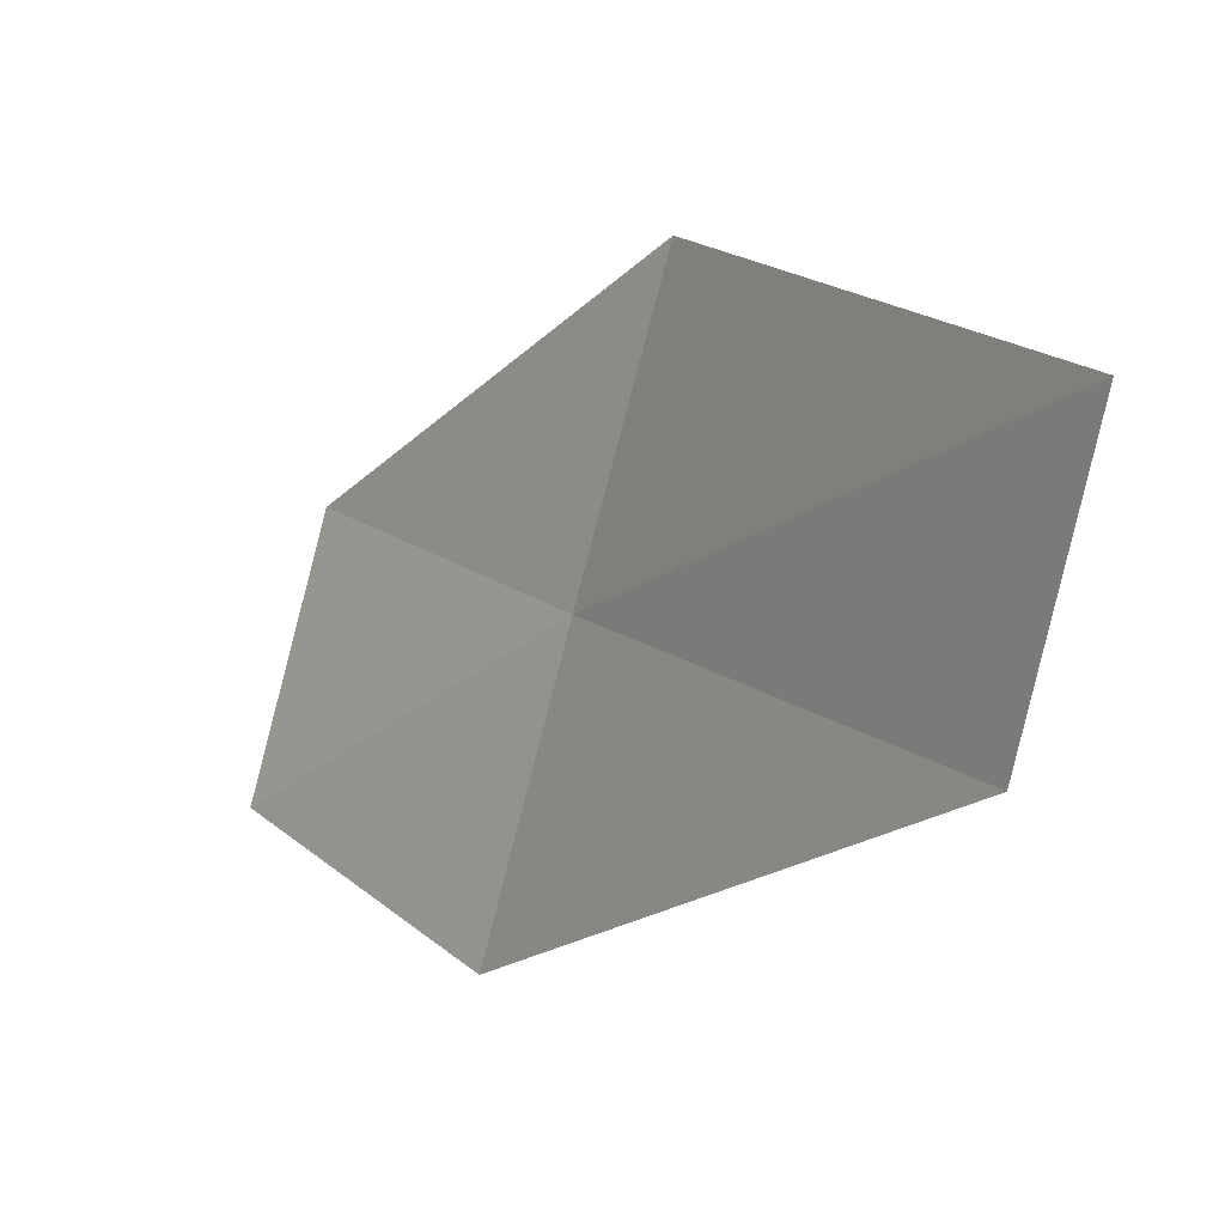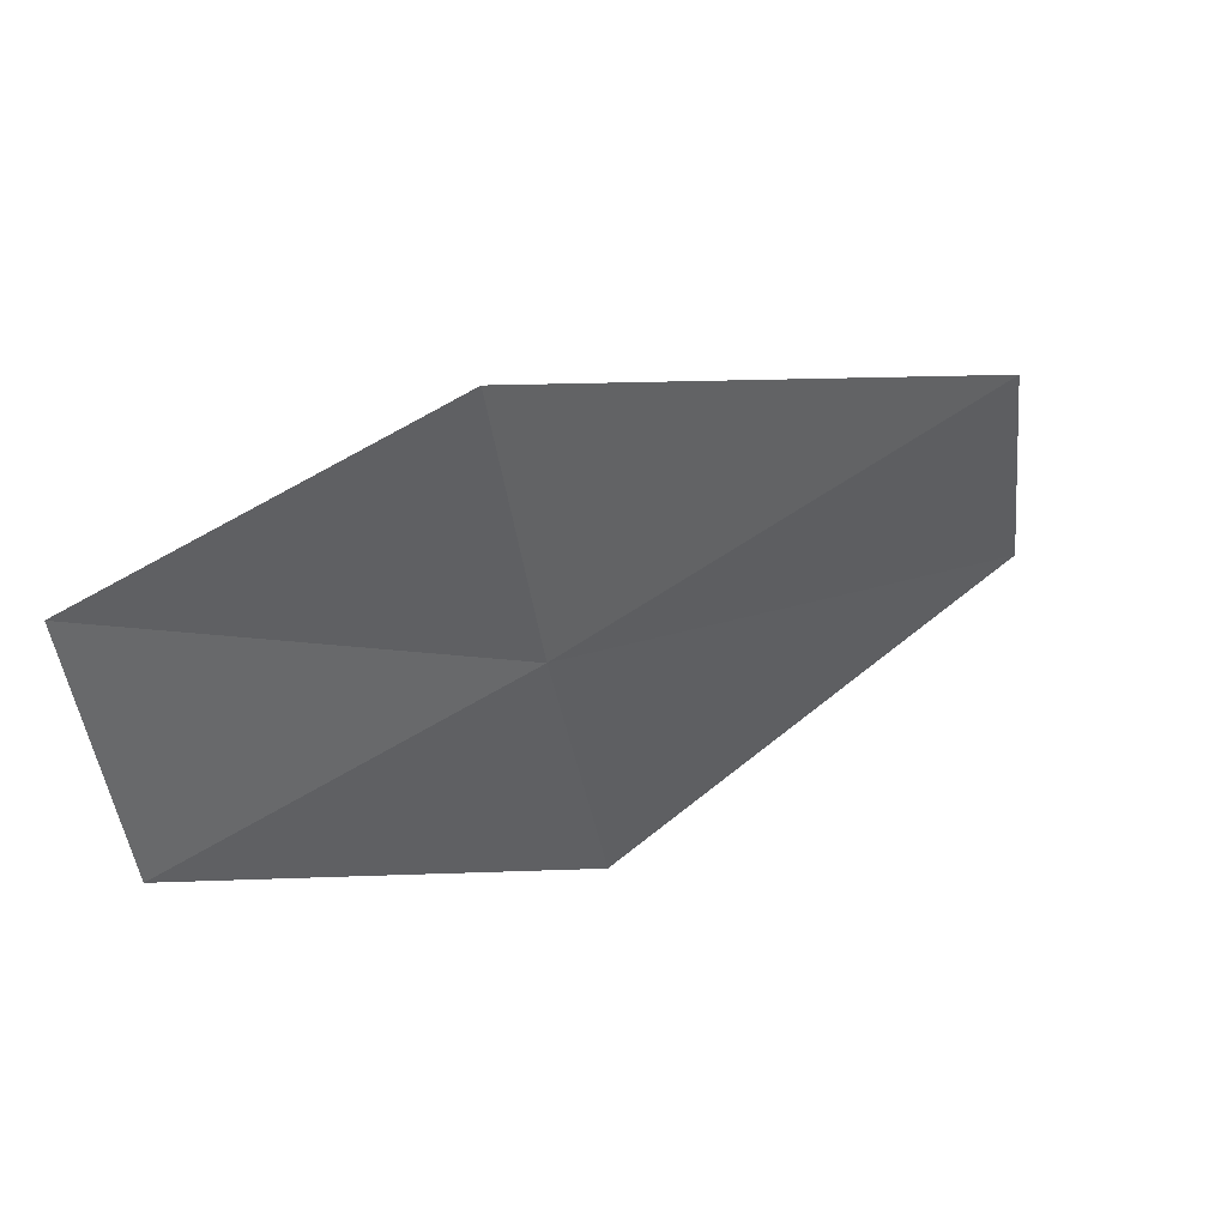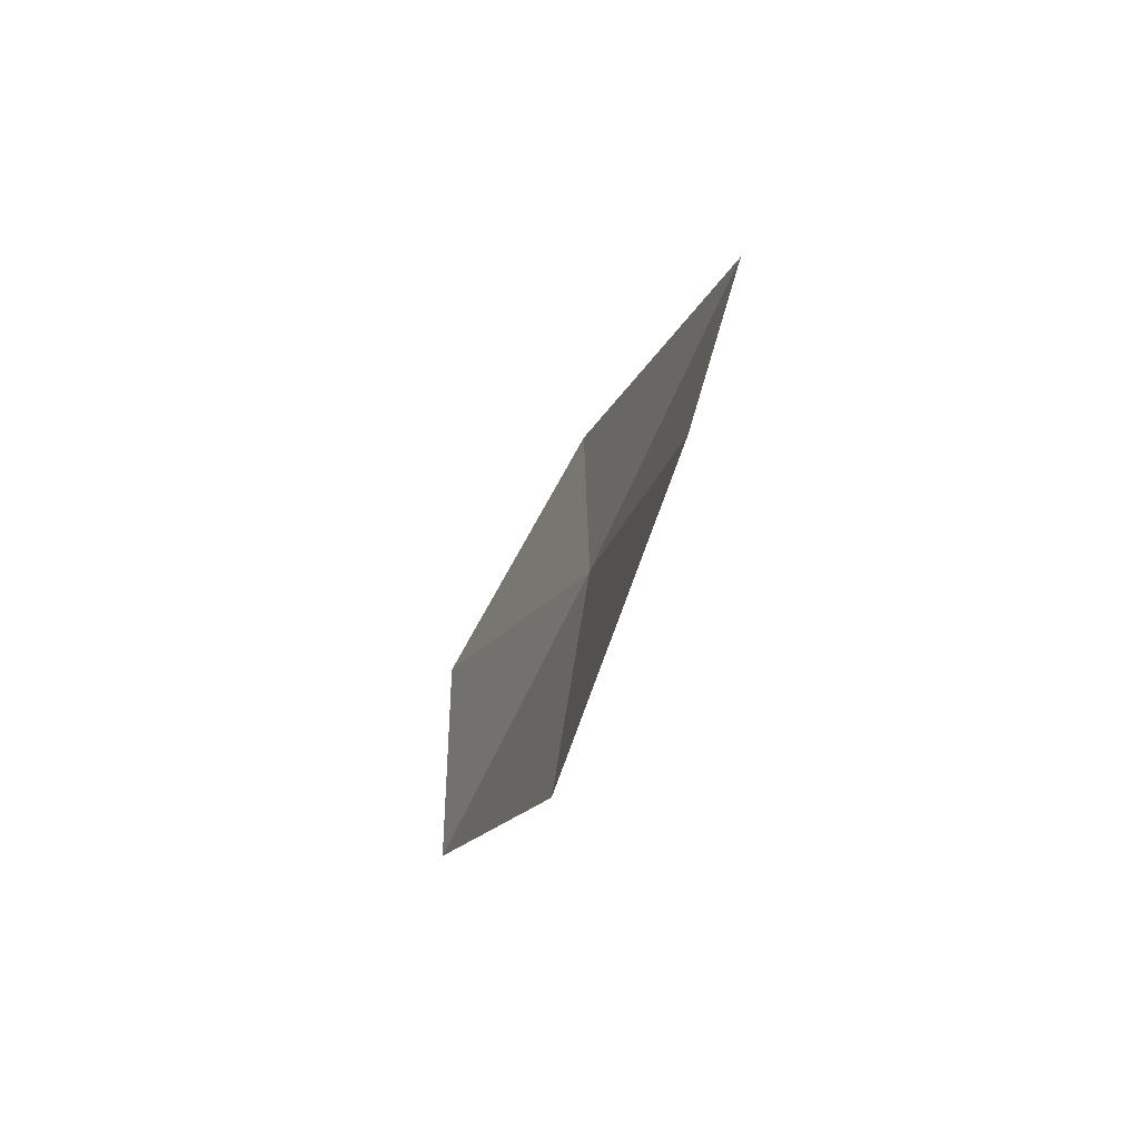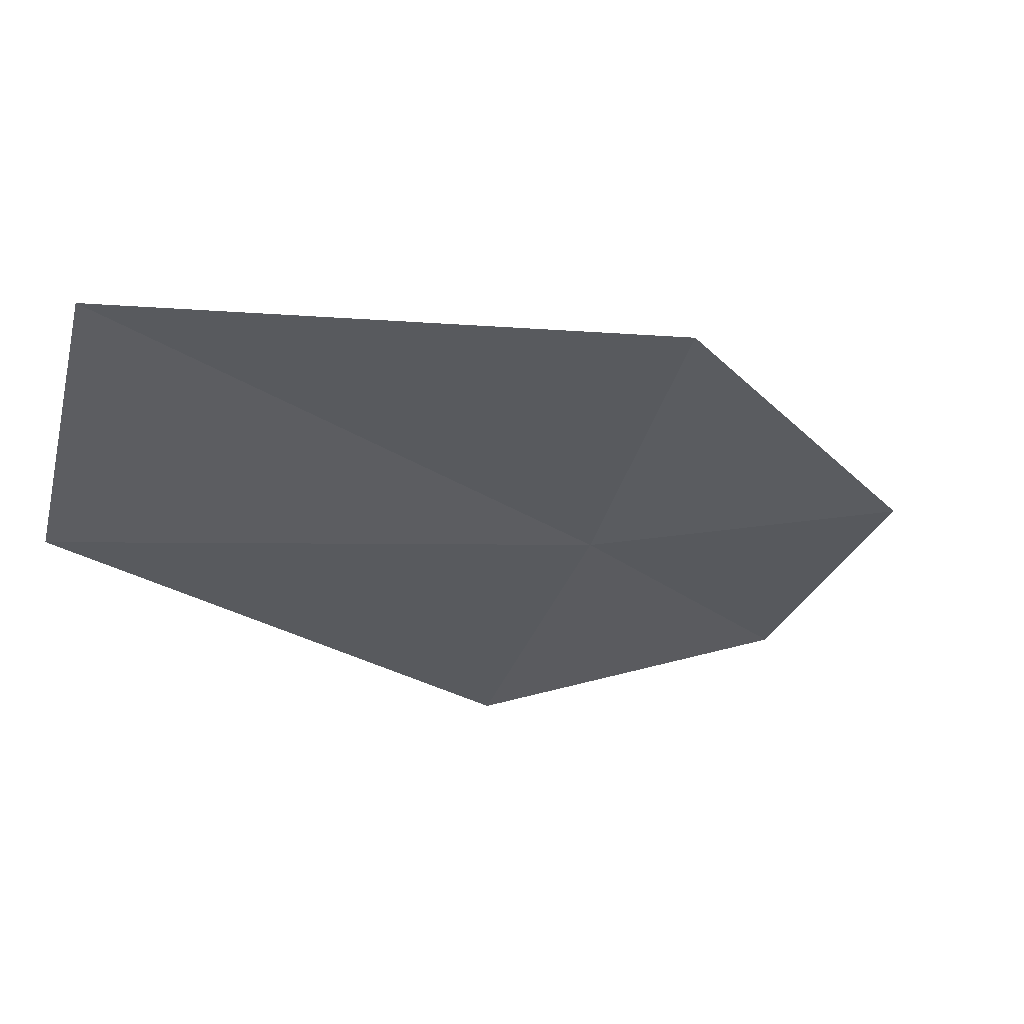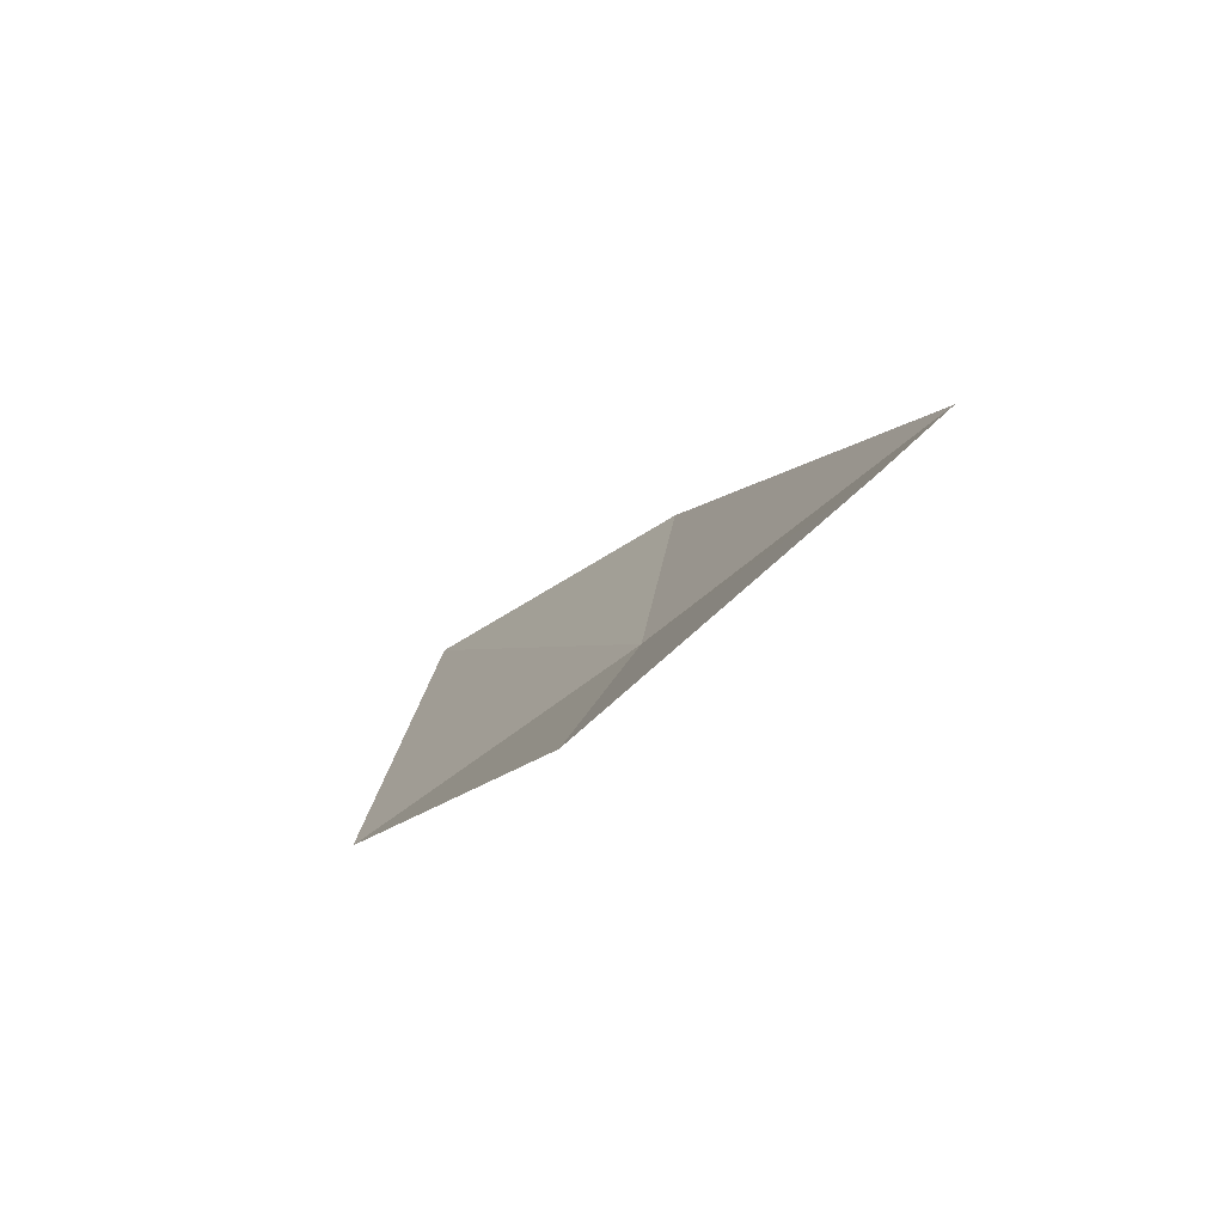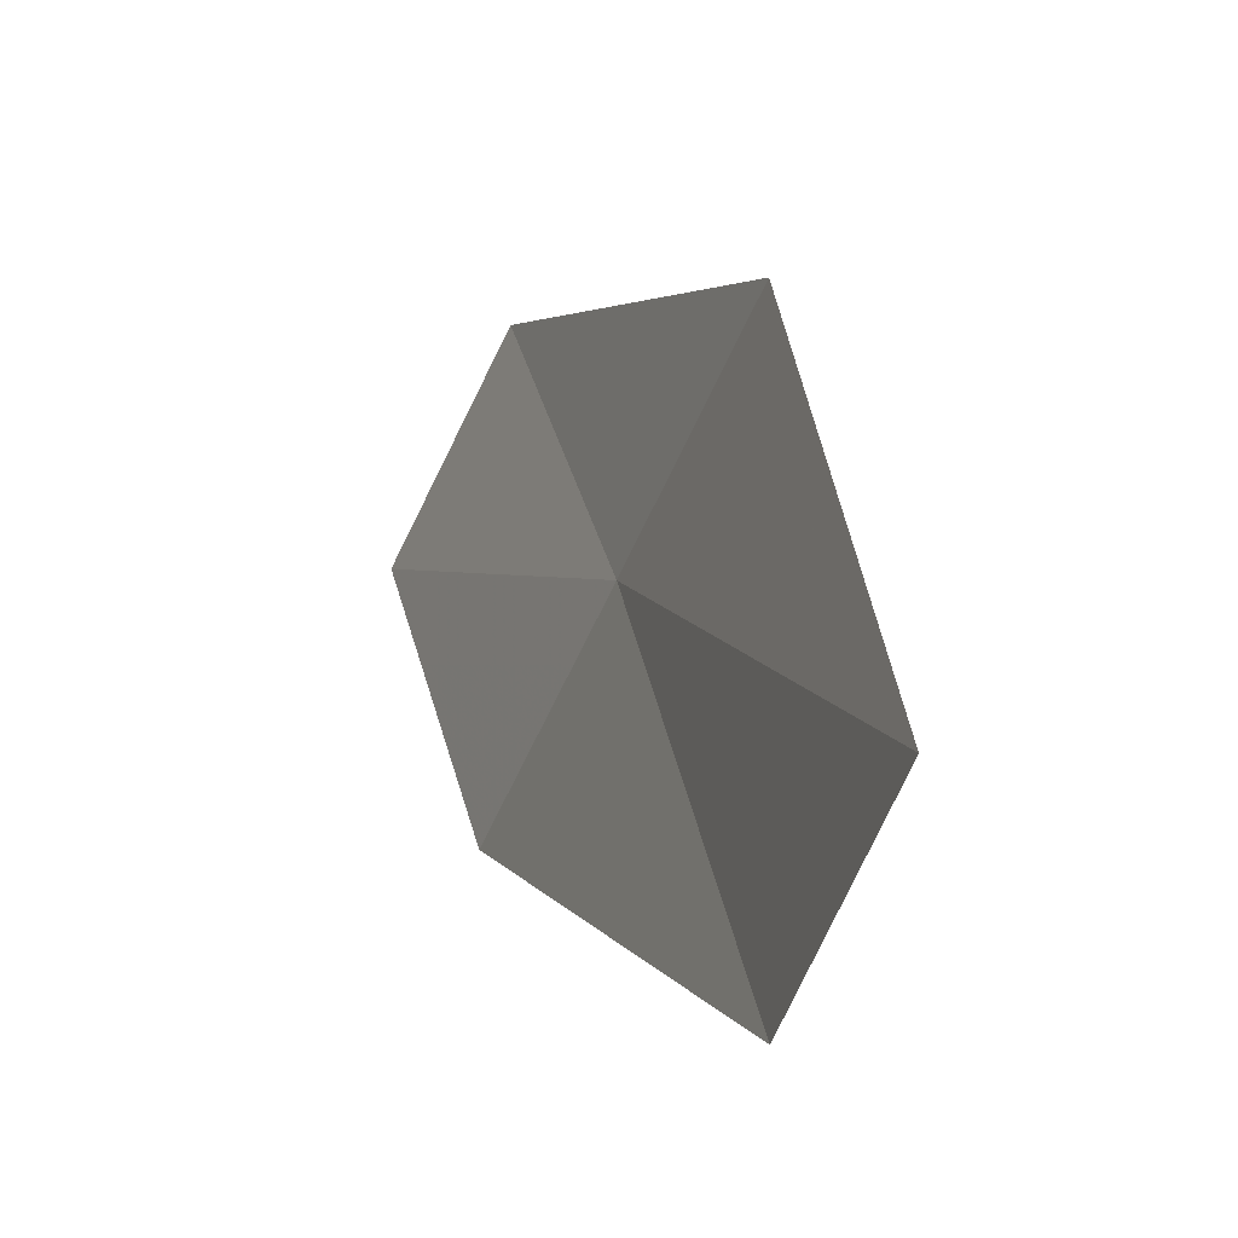
<metadata>
{"format":"obj","ext":"obj","renderer":"f3d","projection":"perspective","resolution":1024,"background":"white","views":[{"elev":36.2,"azim":-161.2,"up":"+Z"},{"elev":-15.0,"azim":-179.0,"up":"+Y"},{"elev":34.4,"azim":-123.0,"up":"+Z"},{"elev":36.4,"azim":-60.7,"up":"+Z"},{"elev":-21.4,"azim":116.6,"up":"+Y"},{"elev":54.0,"azim":-137.7,"up":"+Z"}]}
</metadata>
<code>
v 55.27 31.82 20.88
v 55.03 31.17 22.5
v 52.85 33.01 23.31
v 56.95 30.75 20.41
v 57.12 31.53 19.04
v 55.48 32.57 19.3
v 52.99 33.49 21.78
f 1 3 2
f 1 7 3
f 1 2 4
f 1 6 7
f 1 4 5
f 1 5 6

</code>
